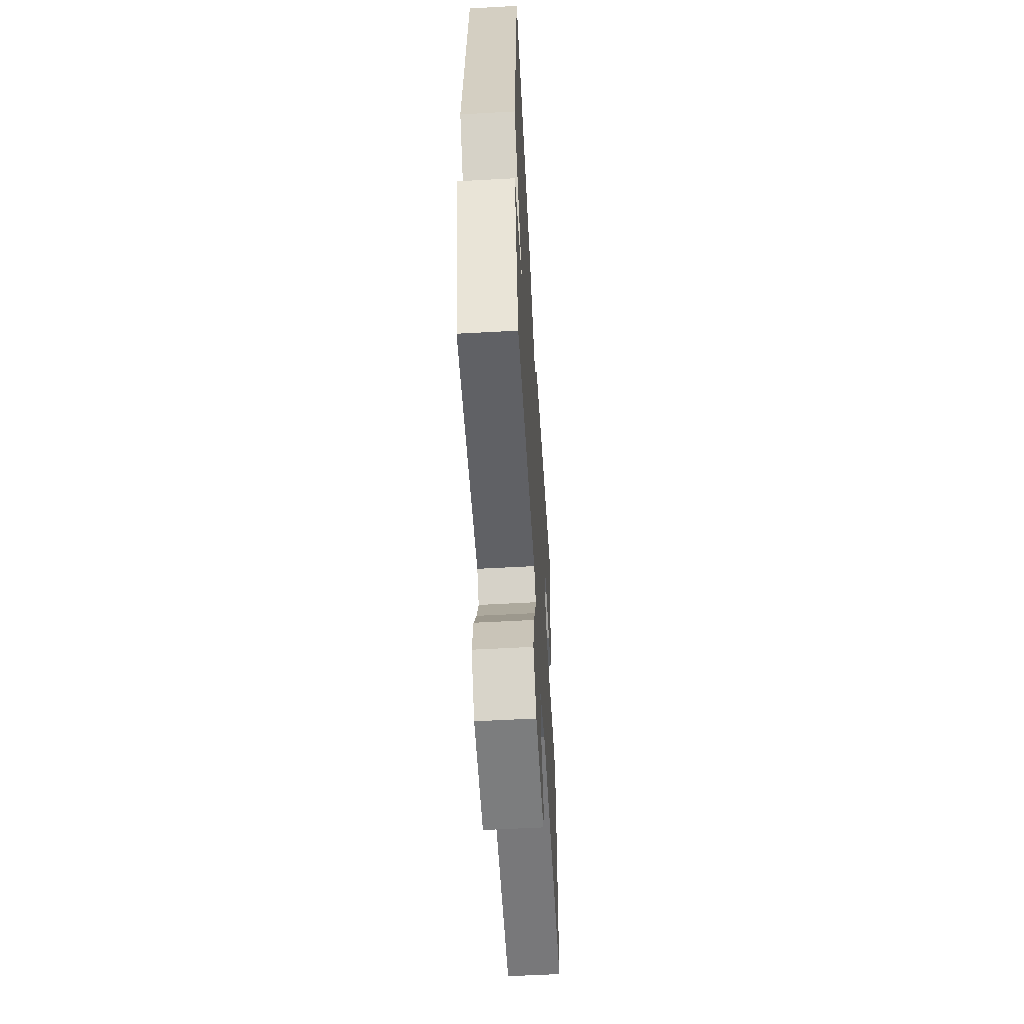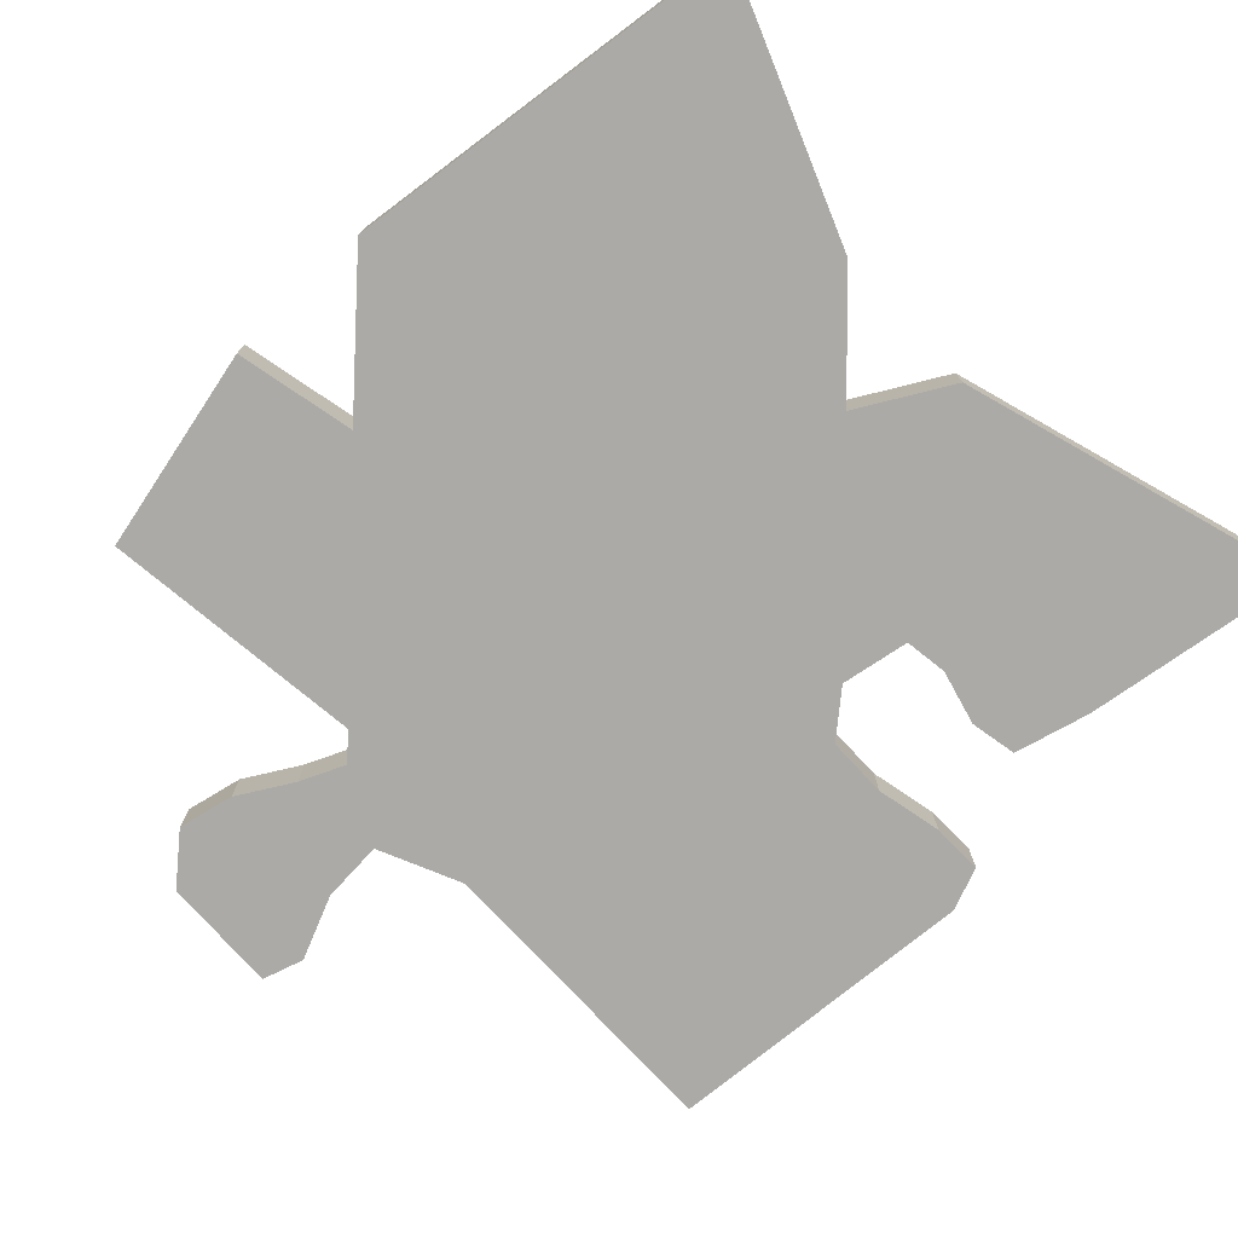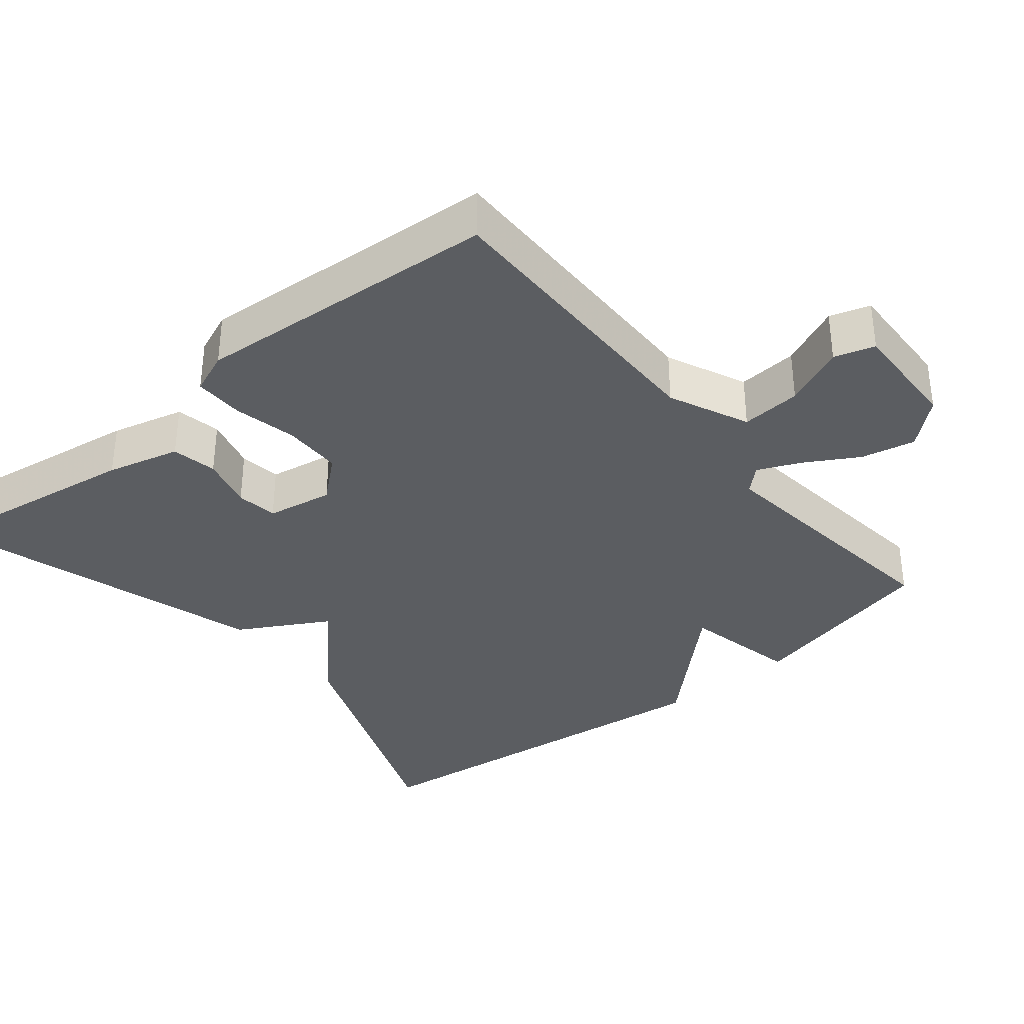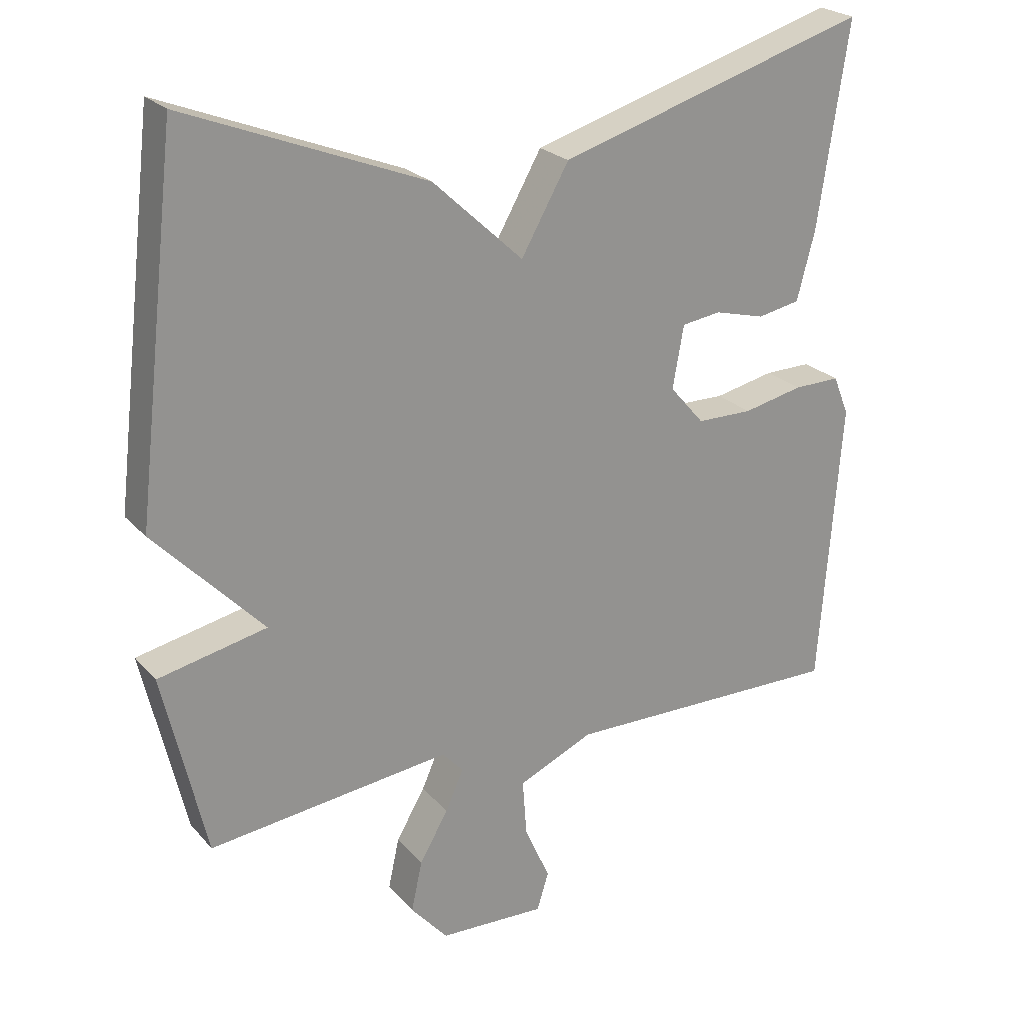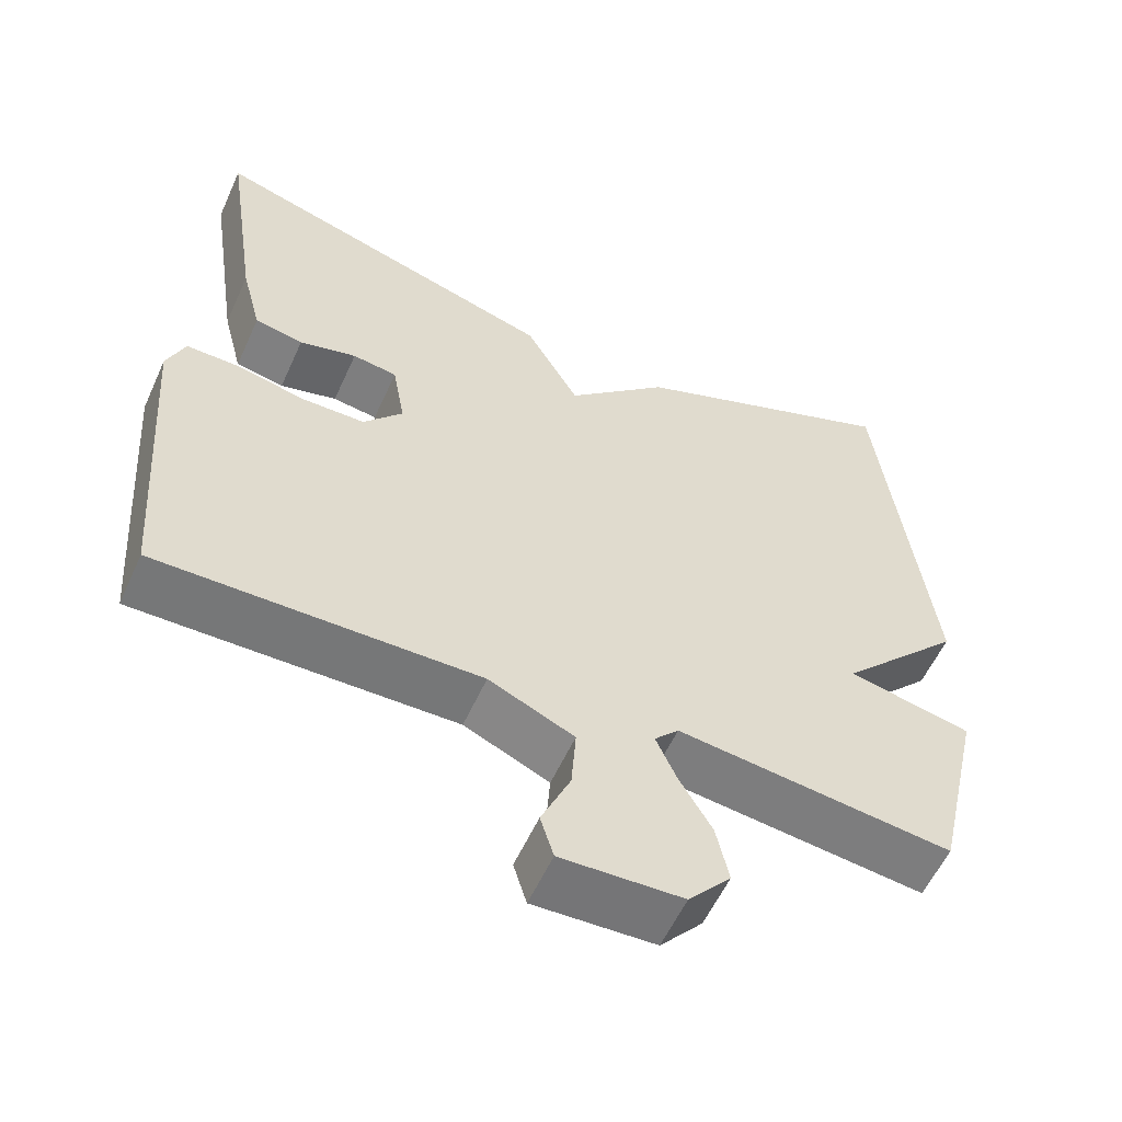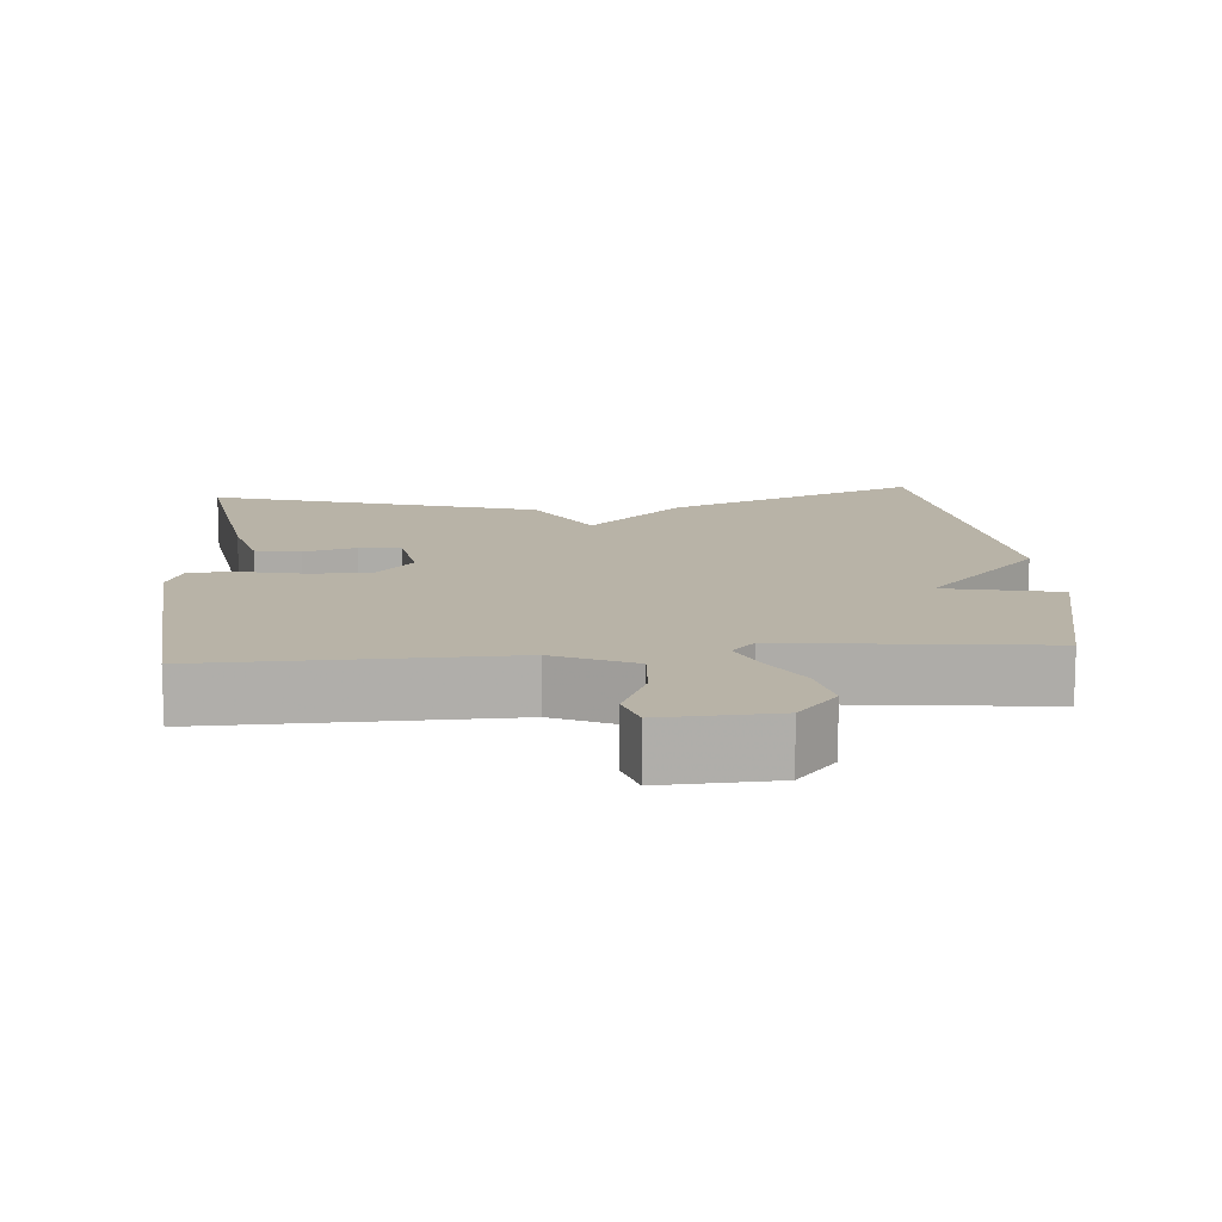
<metadata>
{"format":"obj","ext":"obj","renderer":"f3d","projection":"perspective","resolution":1024,"background":"white","views":[{"elev":-56.8,"azim":-86.7,"up":"+Z"},{"elev":-75.8,"azim":-46.5,"up":"+Y"},{"elev":-35.6,"azim":129.4,"up":"+Y"},{"elev":23.8,"azim":-30.5,"up":"+Z"},{"elev":-57.3,"azim":155.7,"up":"+Z"},{"elev":12.8,"azim":175.1,"up":"+Y"}]}
</metadata>
<code>
v -0.5 0.07 0.5
v -0.152 0.07 0.363
v -0.021 0.07 0.241
v 0.048 0.07 0.363
v 0.5 0.07 0.5
v 0.456 0.07 0.206
v 0.43 0.07 0.106
v 0.368 0.07 0.094
v 0.295 0.07 0.113
v 0.238 0.07 0.105
v 0.222 0.07 0.014
v 0.272 0.07 -0.044
v 0.353 0.07 -0.045
v 0.44 0.07 -0.026
v 0.508 0.07 -0.025
v 0.531 0.07 -0.082
v 0.5 0.07 -0.5
v 0.091 0.07 -0.495
v -0.018 0.07 -0.544
v -0.012 0.07 -0.626
v 0.025 0.07 -0.71
v 0.008 0.07 -0.765
v -0.147 0.07 -0.759
v -0.201 0.07 -0.697
v -0.185 0.07 -0.623
v -0.143 0.07 -0.551
v -0.117 0.07 -0.492
v -0.148 0.07 -0.459
v -0.5 0.07 -0.5
v -0.562 0.07 -0.23
v -0.404 0.07 -0.196
v -0.562 0.07 -0.03
v -0.5 0 0.5
v -0.152 0 0.363
v -0.021 0 0.241
v 0.048 0 0.363
v 0.5 0 0.5
v 0.456 0 0.206
v 0.43 0 0.106
v 0.368 0 0.094
v 0.295 0 0.113
v 0.238 0 0.105
v 0.222 0 0.014
v 0.272 0 -0.044
v 0.353 0 -0.045
v 0.44 0 -0.026
v 0.508 0 -0.025
v 0.531 0 -0.082
v 0.5 0 -0.5
v 0.091 0 -0.495
v -0.018 0 -0.544
v -0.012 0 -0.626
v 0.025 0 -0.71
v 0.008 0 -0.765
v -0.147 0 -0.759
v -0.201 0 -0.697
v -0.185 0 -0.623
v -0.143 0 -0.551
v -0.117 0 -0.492
v -0.148 0 -0.459
v -0.5 0 -0.5
v -0.562 0 -0.23
v -0.404 0 -0.196
v -0.562 0 -0.03
f 1 2 3
f 32 1 3
f 31 32 3
f 28 29 30 31
f 28 31 3
f 27 28 3 4
f 24 25 26
f 23 24 26
f 22 23 26
f 21 22 26
f 20 21 26
f 19 20 26 27
f 18 19 27 4
f 16 17 18
f 15 16 18
f 14 15 18
f 13 14 18
f 12 13 18
f 11 12 18
f 10 11 18 4
f 7 8 9
f 6 7 9
f 5 6 9
f 4 5 9
f 4 9 10
f 35 34 33
f 35 33 64
f 35 64 63
f 63 62 61 60
f 35 63 60
f 36 35 60 59
f 58 57 56
f 58 56 55
f 58 55 54
f 58 54 53
f 58 53 52
f 59 58 52 51
f 36 59 51 50
f 50 49 48
f 50 48 47
f 50 47 46
f 50 46 45
f 50 45 44
f 50 44 43
f 36 50 43 42
f 41 40 39
f 41 39 38
f 41 38 37
f 41 37 36
f 42 41 36
f 1 33 34 2
f 2 34 35 3
f 3 35 36 4
f 4 36 37 5
f 5 37 38 6
f 6 38 39 7
f 7 39 40 8
f 8 40 41 9
f 9 41 42 10
f 10 42 43 11
f 11 43 44 12
f 12 44 45 13
f 13 45 46 14
f 14 46 47 15
f 15 47 48 16
f 16 48 49 17
f 17 49 50 18
f 18 50 51 19
f 19 51 52 20
f 20 52 53 21
f 21 53 54 22
f 22 54 55 23
f 23 55 56 24
f 24 56 57 25
f 25 57 58 26
f 26 58 59 27
f 27 59 60 28
f 28 60 61 29
f 29 61 62 30
f 30 62 63 31
f 31 63 64 32
f 32 64 33 1

</code>
